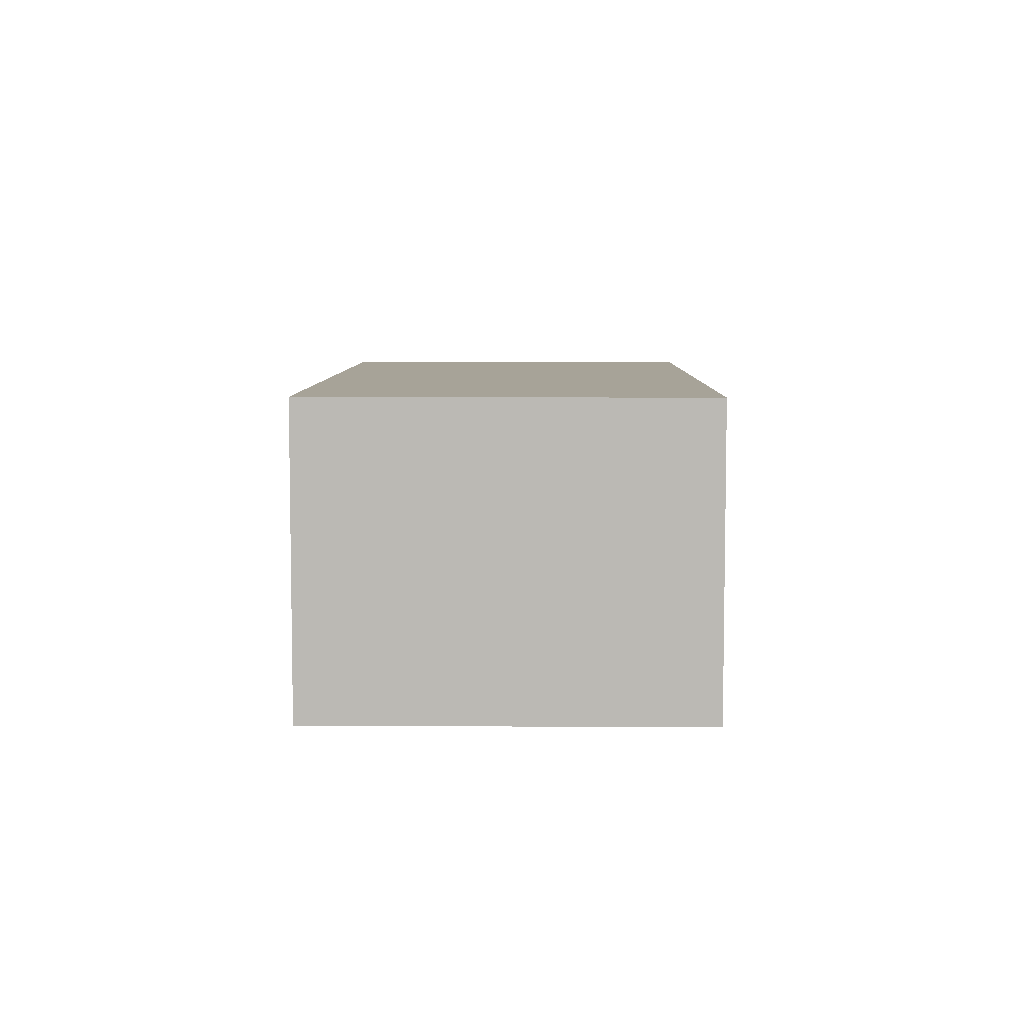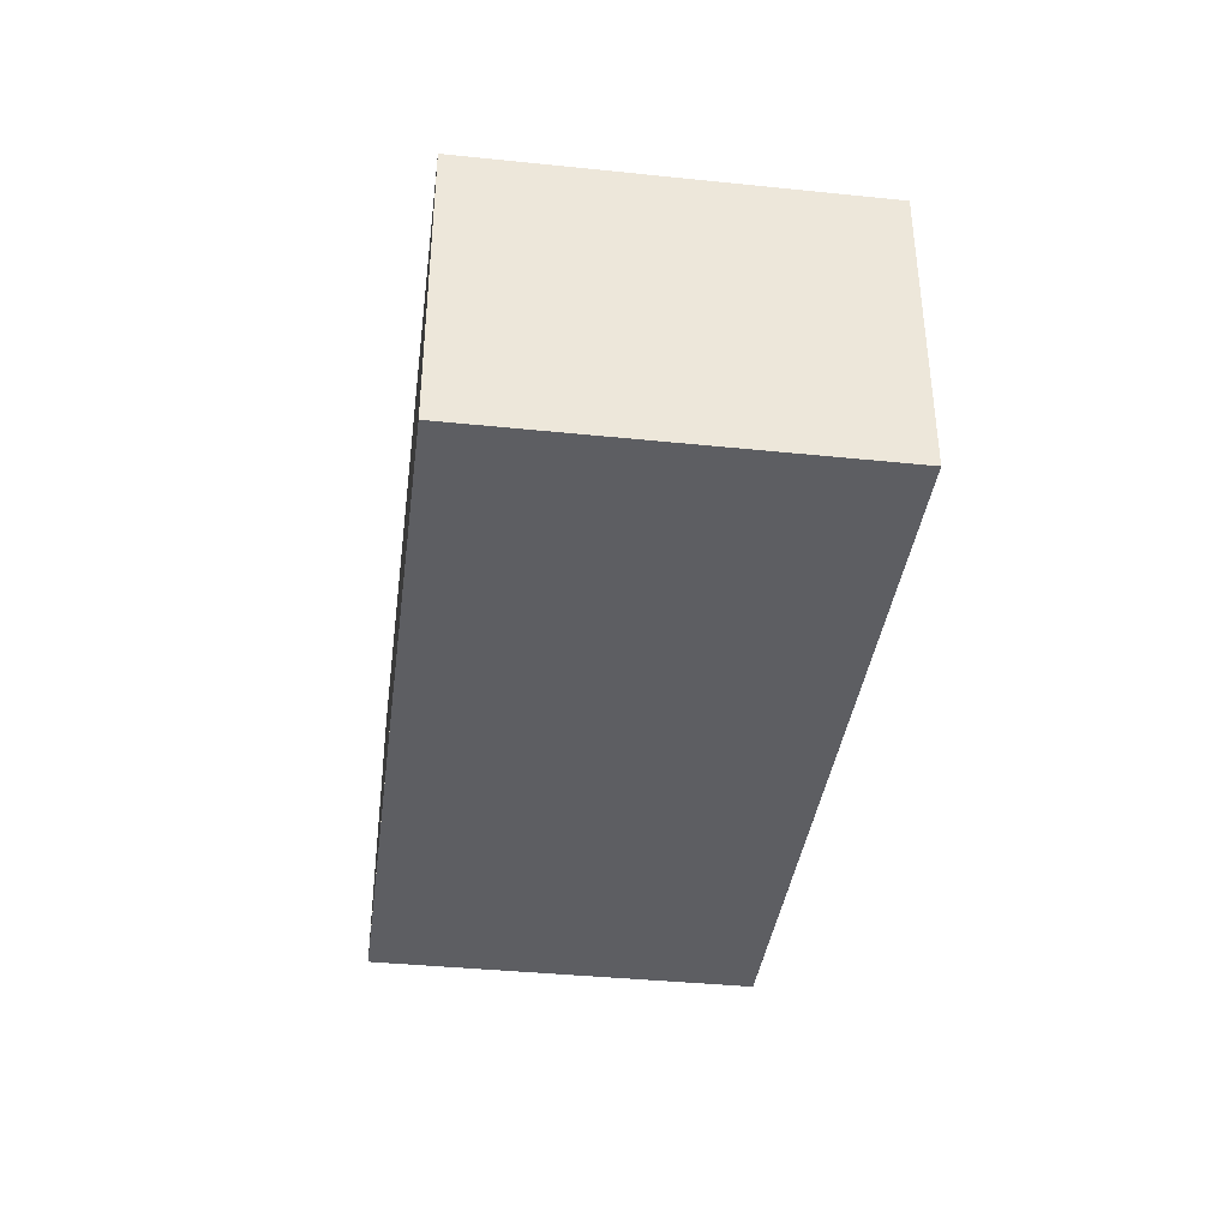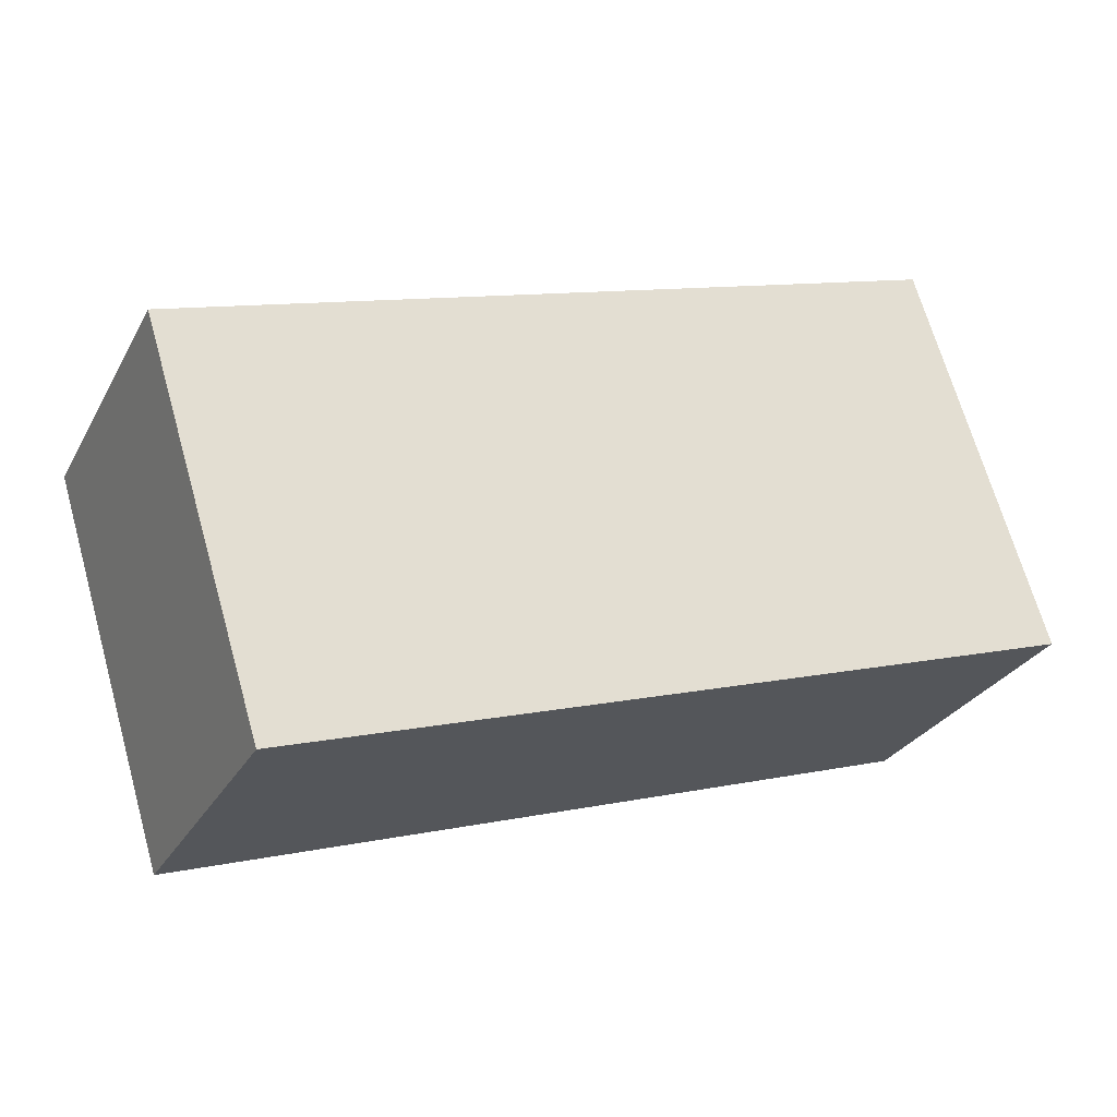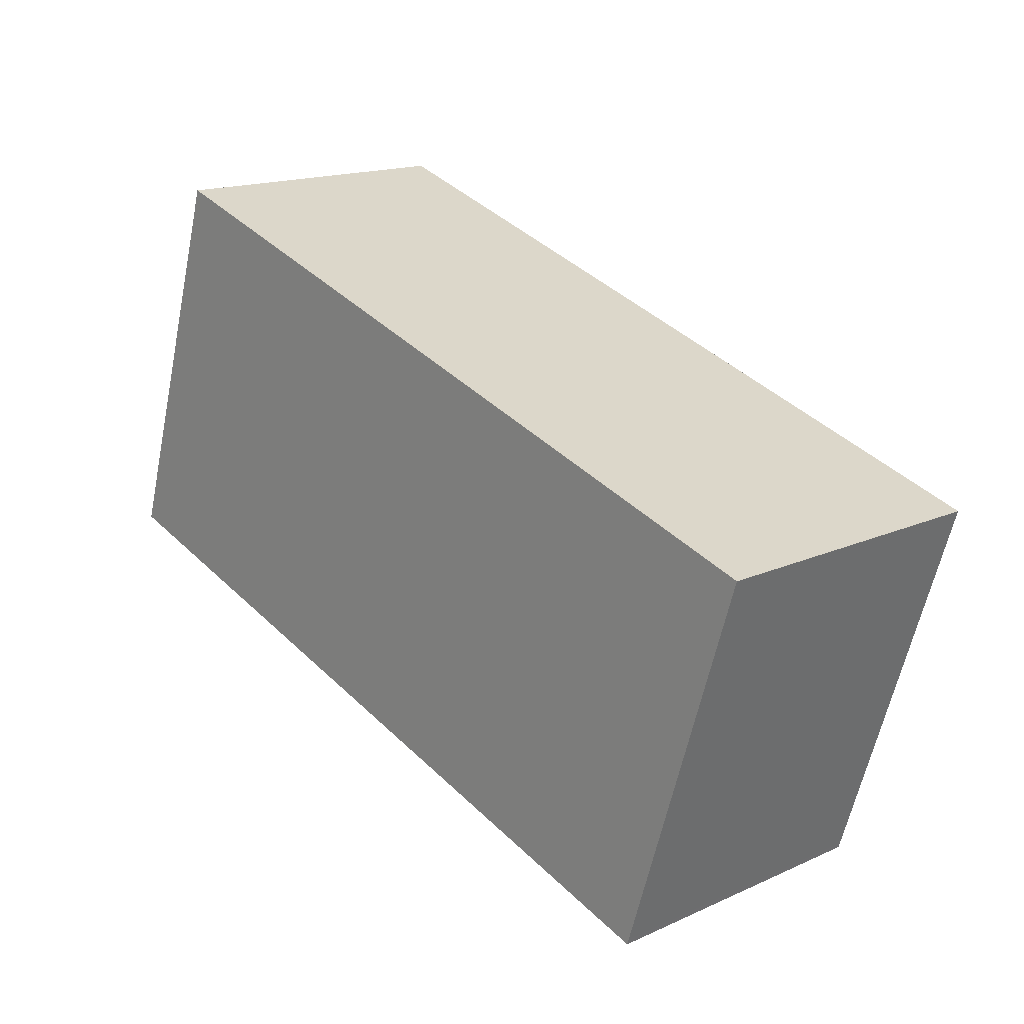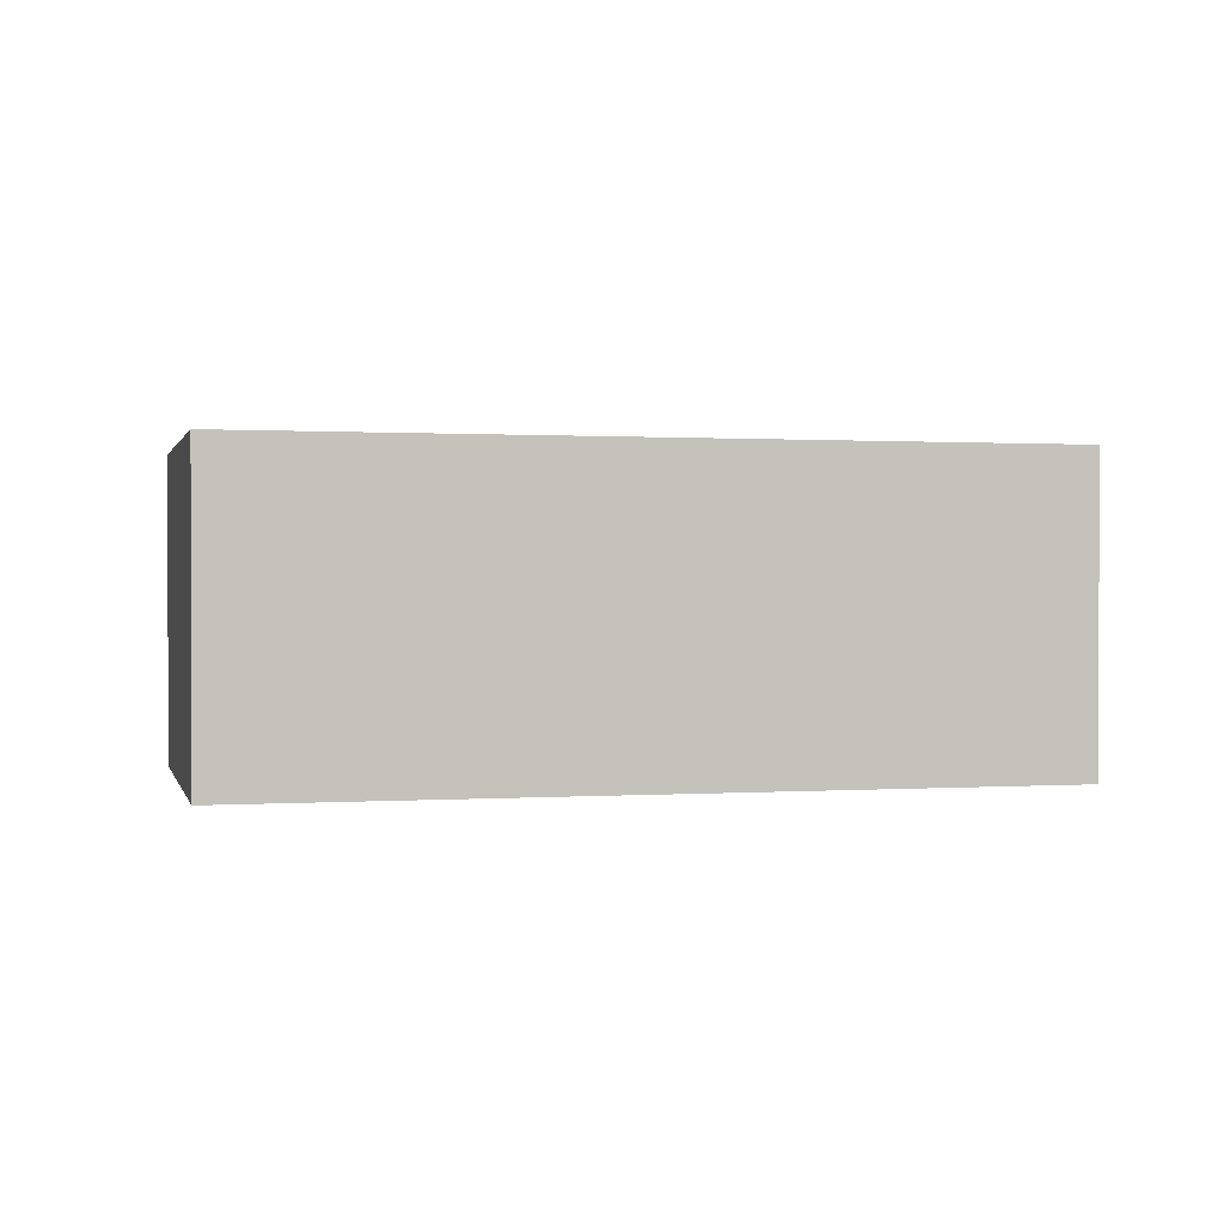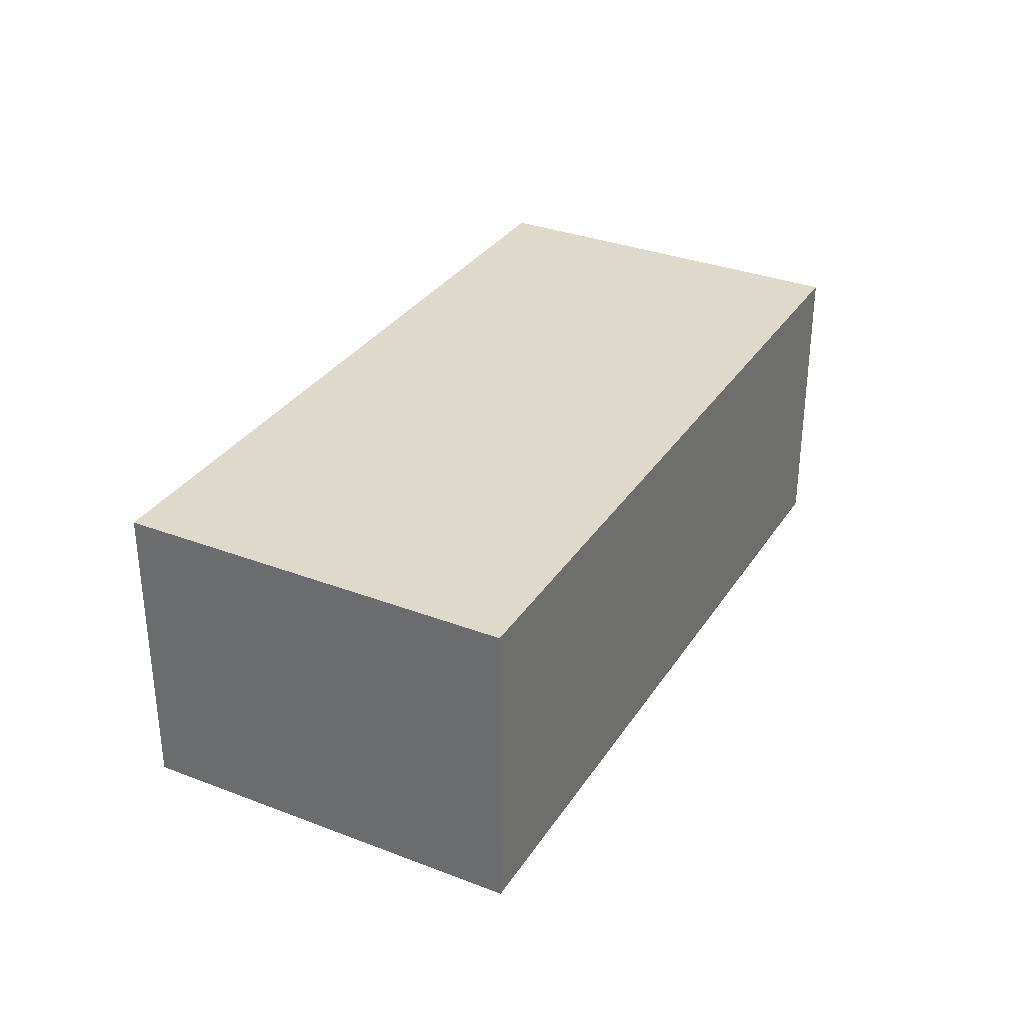
<metadata>
{"format":"obj","ext":"obj","renderer":"f3d","projection":"perspective","resolution":1024,"background":"white","views":[{"elev":6.6,"azim":-71.6,"up":"+Z"},{"elev":-38.9,"azim":100.1,"up":"+Z"},{"elev":-28.2,"azim":-23.8,"up":"+Y"},{"elev":16.4,"azim":-132.5,"up":"+Y"},{"elev":0.9,"azim":-176.0,"up":"+Z"},{"elev":32.5,"azim":135.6,"up":"+Z"}]}
</metadata>
<code>
v -370 -2633 2.283
v -364.2 -2631 2.297
v -363.3 -2634 2.294
v -369.1 -2636 2.281
v -364.3 -2631 2.296
v -363.4 -2634 2.294
v -369.9 -2633 2.283
v -369.1 -2636 2.281
v -363.5 -2634 2.294
v -369.1 -2636 2.281
v -369.1 -2636 2.281
v -363.4 -2634 2.294
v -369.9 -2633 2.283
v -370 -2633 2.283
v -370 -2633 0
v -369.9 -2633 0
v -363.4 -2634 2.294
v -364.2 -2631 2.297
v -364.2 -2631 0
v -363.4 -2634 0
v -363.4 -2634 2.294
v -363.3 -2634 2.294
v -363.3 -2634 -4.441e-16
v -363.4 -2634 0
v -369.1 -2636 2.281
v -369.1 -2636 2.281
v -369.1 -2636 4.441e-16
v -369.1 -2636 0
v -364.2 -2631 2.297
v -364.3 -2631 2.296
v -364.3 -2631 0
v -364.2 -2631 0
v -369.1 -2636 2.281
v -363.4 -2634 2.294
v -363.4 -2634 0
v -369.1 -2636 0
v -364.3 -2631 2.296
v -369.9 -2633 2.283
v -369.9 -2633 0
v -364.3 -2631 0
v -369.1 -2636 2.281
v -369.1 -2636 2.281
v -369.1 -2636 0
v -369.1 -2636 4.441e-16
v -370 -2633 2.283
v -369.1 -2636 2.281
v -369.1 -2636 0
v -370 -2633 0
v -363.3 -2634 2.294
v -363.4 -2634 2.294
v -363.4 -2634 0
v -363.3 -2634 -4.441e-16
v -370 -2633 0
v -364.2 -2631 0
v -363.3 -2634 0
v -369.1 -2636 0
f 11 1 7 10
f 9 5 2 12
f 10 7 5 9
f 9 6 8 10
f 10 8 4 11
f 12 3 6 9
f 14 15 16 13
f 18 19 20 17
f 22 23 24 21
f 26 27 28 25
f 30 31 32 29
f 34 35 36 33
f 38 39 40 37
f 42 43 44 41
f 46 47 48 45
f 50 51 52 49
f 54 55 56 53

</code>
